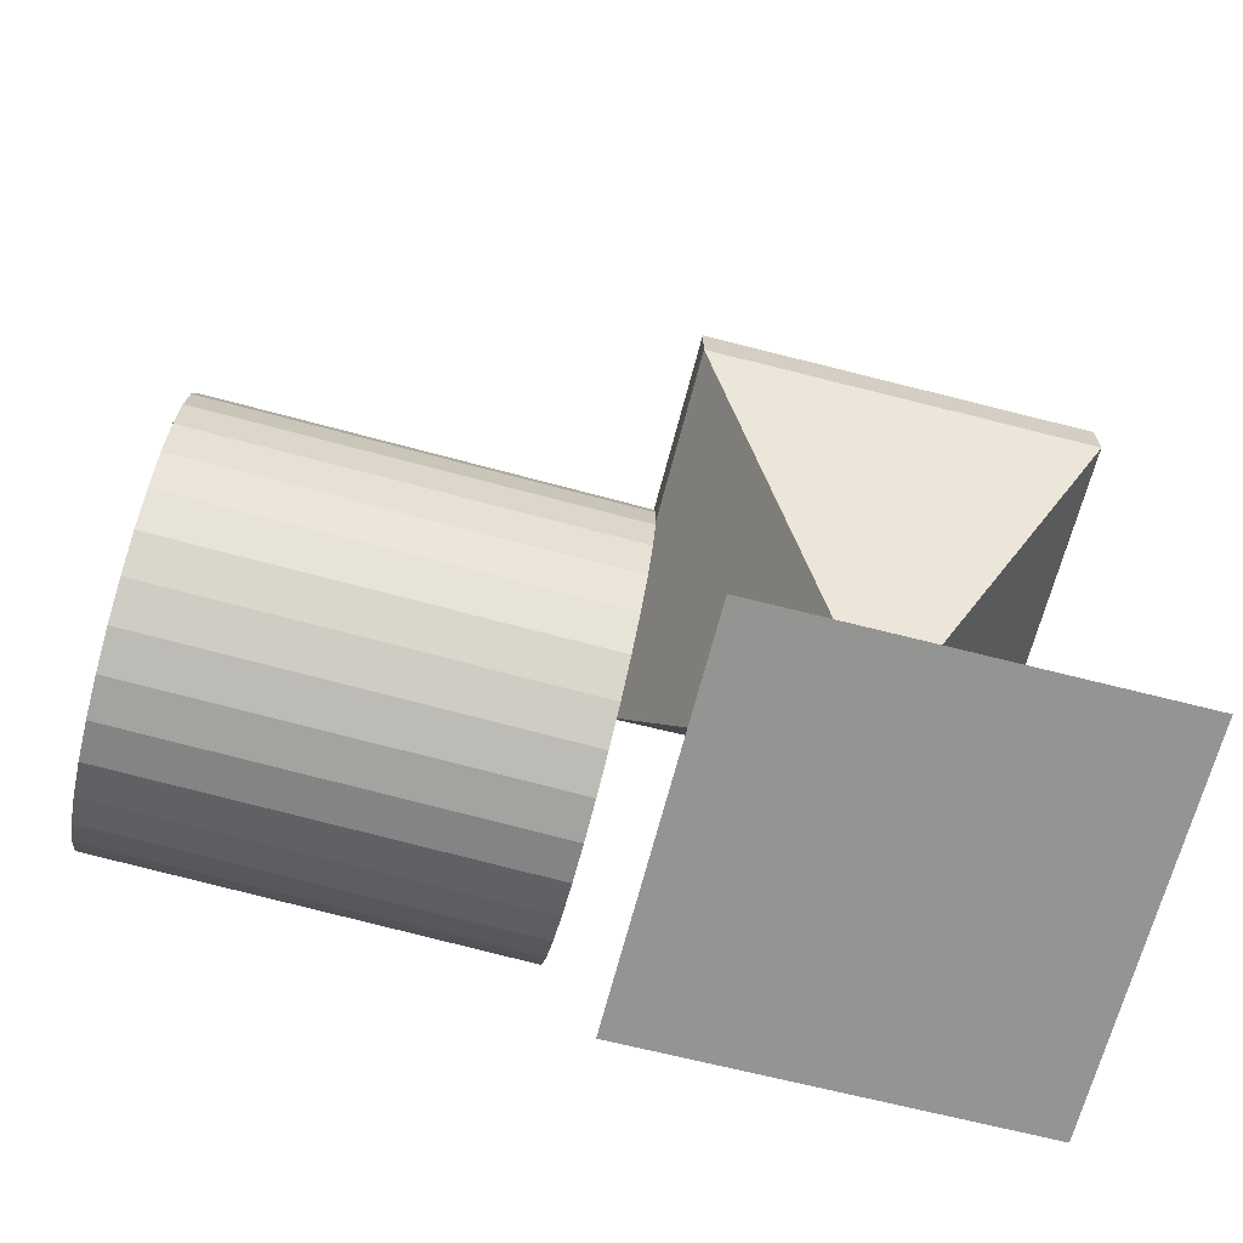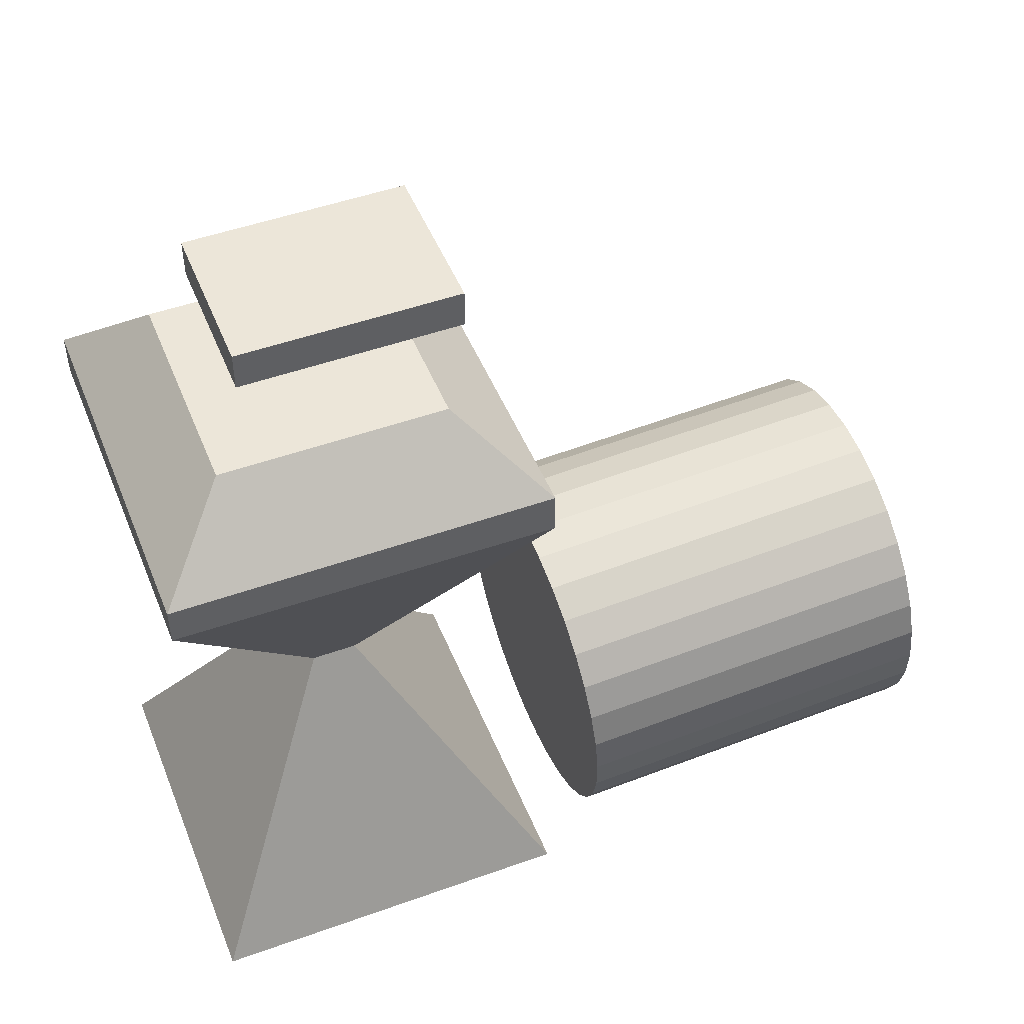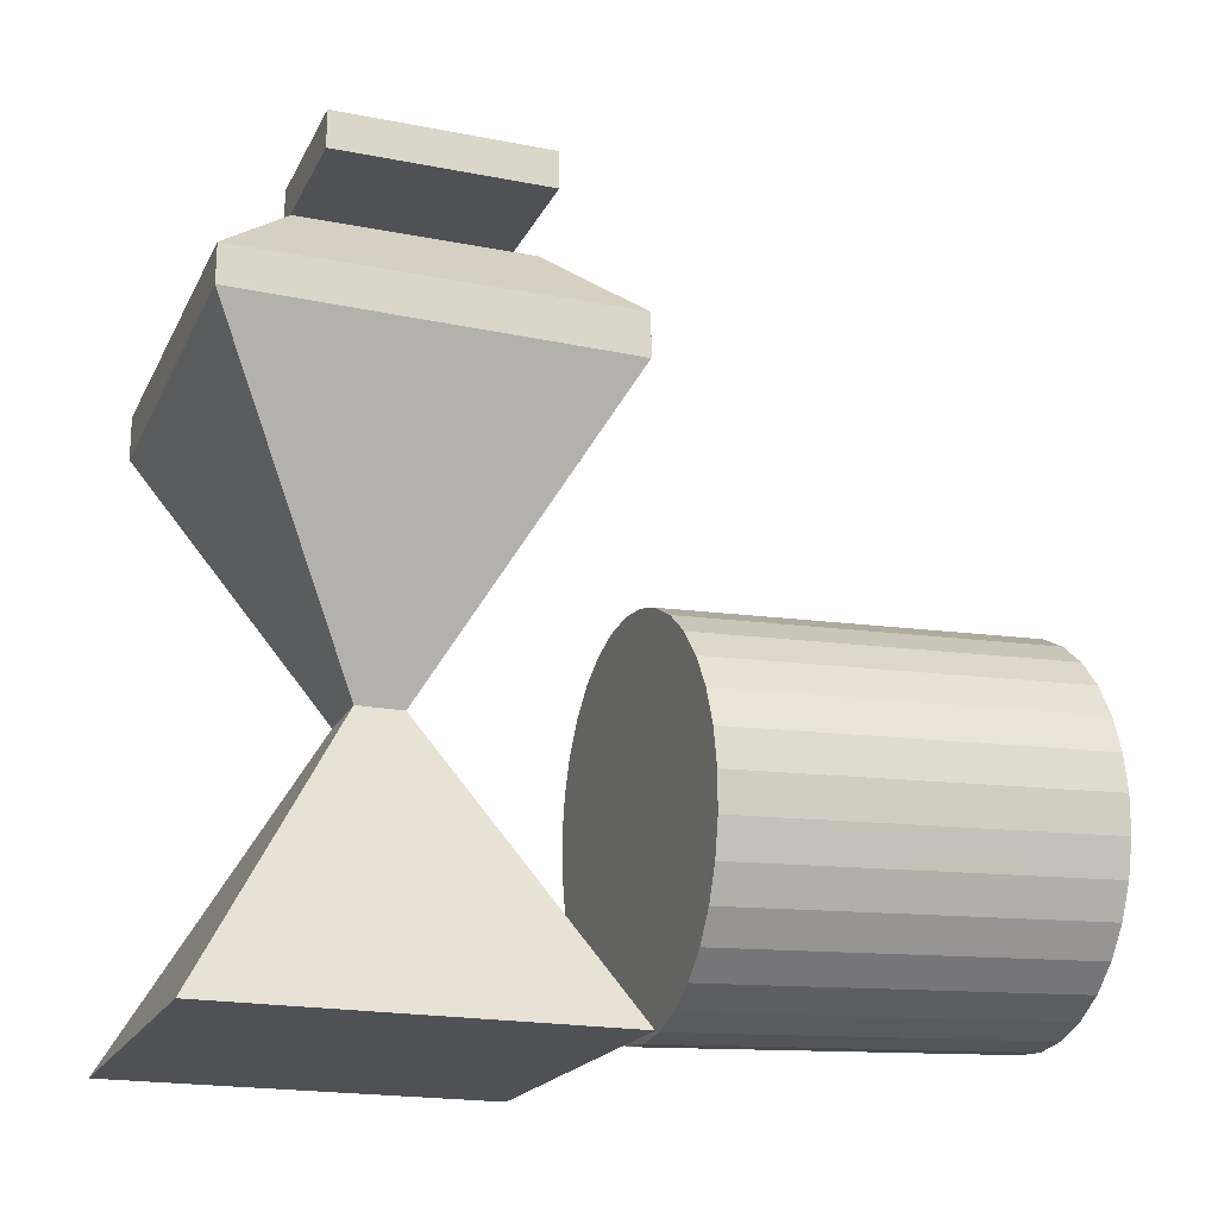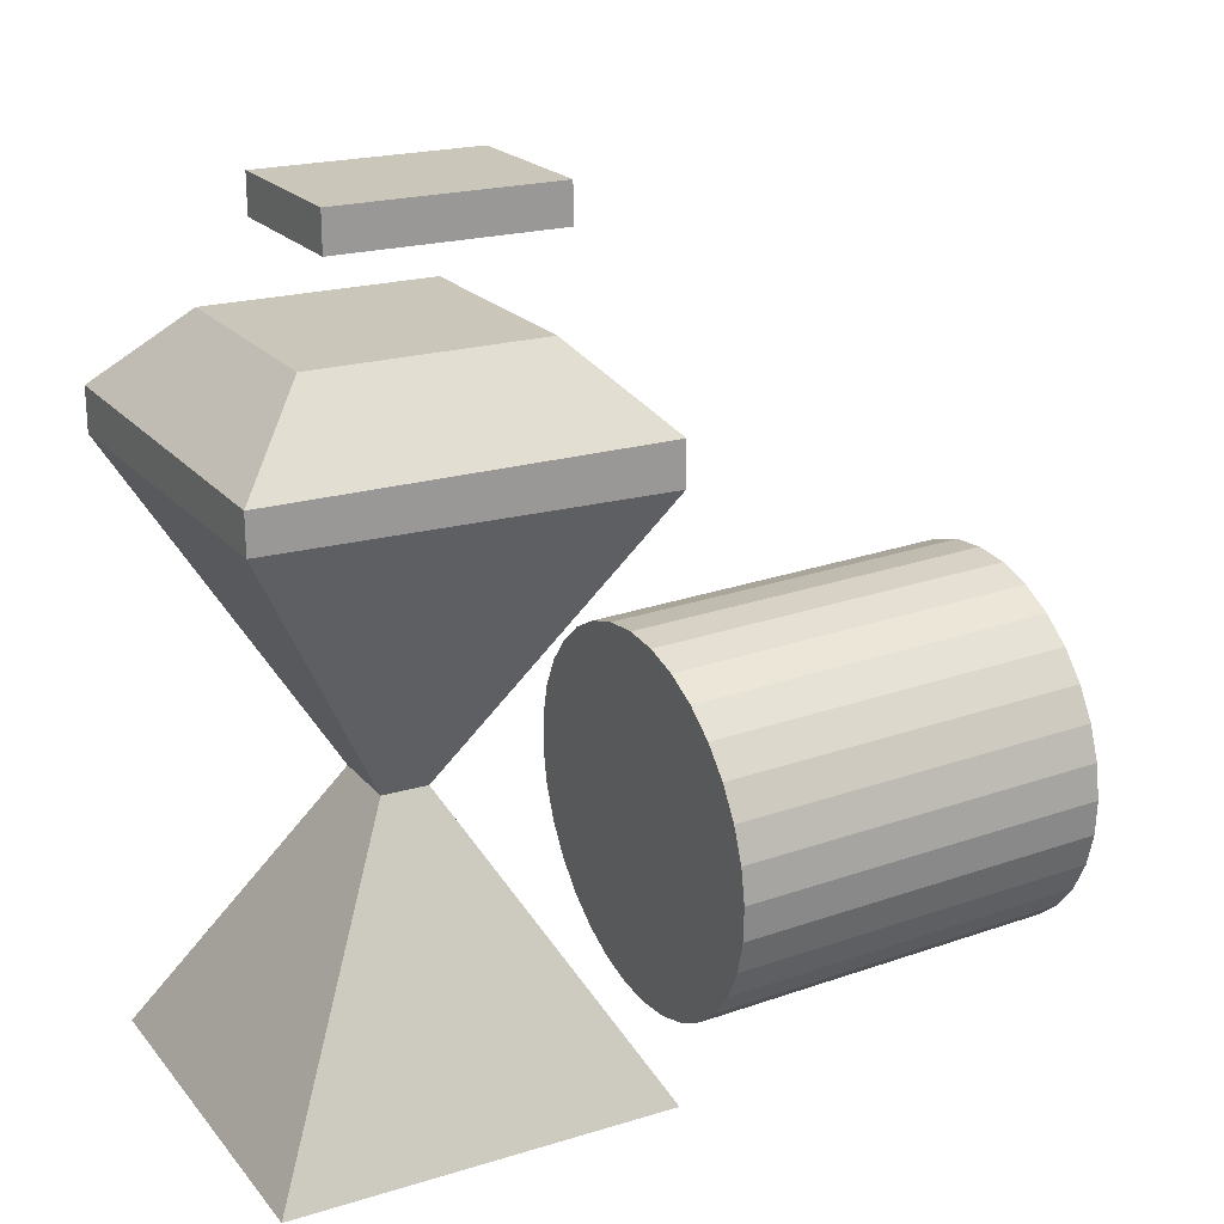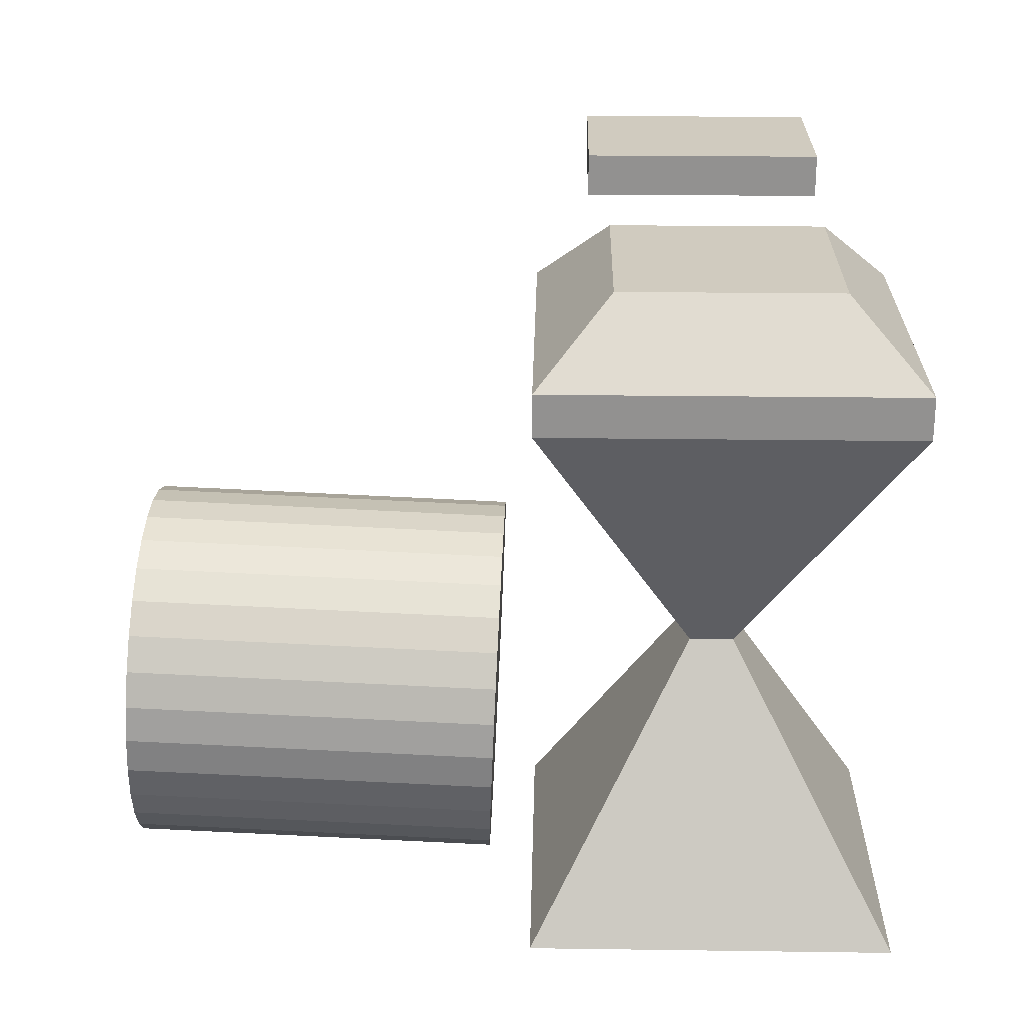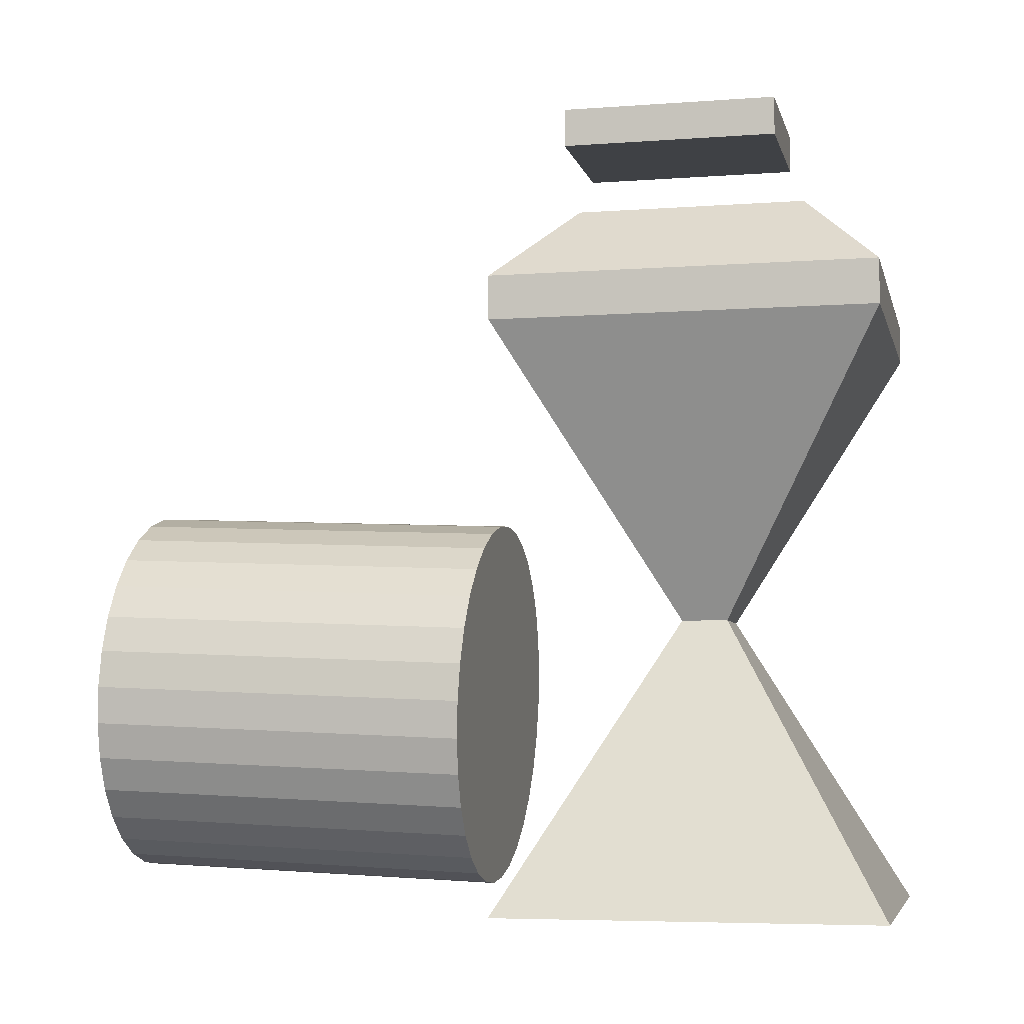
<metadata>
{"format":"obj","ext":"obj","renderer":"f3d","projection":"perspective","resolution":1024,"background":"white","views":[{"elev":-66.9,"azim":-104.4,"up":"+Y"},{"elev":49.0,"azim":68.3,"up":"+Y"},{"elev":-19.5,"azim":69.9,"up":"+Y"},{"elev":21.1,"azim":61.6,"up":"+Y"},{"elev":23.7,"azim":-88.7,"up":"+Y"},{"elev":-5.7,"azim":-77.2,"up":"+Y"}]}
</metadata>
<code>
o Cube
v 1 2.054 -1
v 1 -1 -1
v 1 2.082 1
v 1 -1 1
v -1 2.054 -1
v -1 -1 -1
v -1 2.054 1
v -1 -1 1
v 0.192 0.5268 -0.1213
v -0.192 0.5268 0.1213
v 0.192 0.5268 0.1213
v -0.192 0.5268 -0.1213
v -0.3467 3.125 0.4205
v -0.3467 3.328 0.4205
v -0.3467 3.125 -0.7278
v -0.3467 3.328 -0.7278
v 1 2.284 1
v 0.5944 2.689 0.5944
v -0.5944 2.689 0.5944
v -1 2.284 1
v 1 2.284 -1
v 0.5944 2.689 -0.5944
v -0.5944 2.689 -0.5944
v -1 2.284 -1
v 0.4904 3.328 -0.7278
v 0.4904 3.125 -0.7278
v 0.4904 3.328 0.4205
v 0.4904 3.125 0.4205
f 16 15 13 14
f 11 3 7 10
f 10 7 5 12
f 6 2 4 8
f 9 1 3 11
f 12 5 1 9
f 6 12 9 2
f 2 9 11 4
f 8 10 12 6
f 4 11 10 8
f 3 1 21 17
f 22 23 19 18
f 1 5 24 21
f 5 7 20 24
f 18 19 20 17
f 22 18 17 21
f 19 23 24 20
f 23 22 21 24
f 7 3 17 20
f 14 13 28 27
f 27 28 26 25
f 25 26 15 16
f 14 27 25 16
f 28 13 15 26
o Cylinder
v 0.2021 1.174 -3.168
v 0.2021 1.092 -1.169
v 0.3972 1.155 -3.168
v 0.3972 1.072 -1.17
v 0.5848 1.098 -3.171
v 0.5848 1.016 -1.172
v 0.7577 1.006 -3.175
v 0.7577 0.9232 -1.176
v 0.9093 0.8813 -3.18
v 0.9093 0.799 -1.181
v 1.034 0.7299 -3.186
v 1.034 0.6475 -1.188
v 1.126 0.5571 -3.193
v 1.126 0.4748 -1.195
v 1.183 0.3697 -3.201
v 1.183 0.2874 -1.202
v 1.202 0.1748 -3.209
v 1.202 0.09244 -1.21
v 1.183 -0.02016 -3.217
v 1.183 -0.1025 -1.218
v 1.126 -0.2076 -3.225
v 1.126 -0.2899 -1.226
v 1.034 -0.3803 -3.232
v 1.034 -0.4627 -1.233
v 0.9093 -0.5317 -3.238
v 0.9093 -0.6141 -1.24
v 0.7577 -0.656 -3.243
v 0.7577 -0.7383 -1.245
v 0.5848 -0.7483 -3.247
v 0.5848 -0.8307 -1.248
v 0.3972 -0.8052 -3.249
v 0.3972 -0.8875 -1.251
v 0.2021 -0.8244 -3.25
v 0.2021 -0.9067 -1.252
v 0.007053 -0.8052 -3.249
v 0.007053 -0.8875 -1.251
v -0.1805 -0.7483 -3.247
v -0.1805 -0.8307 -1.248
v -0.3534 -0.656 -3.243
v -0.3534 -0.7383 -1.245
v -0.505 -0.5317 -3.238
v -0.505 -0.6141 -1.24
v -0.6293 -0.3803 -3.232
v -0.6293 -0.4627 -1.233
v -0.7217 -0.2076 -3.225
v -0.7217 -0.2899 -1.226
v -0.7786 -0.02016 -3.217
v -0.7786 -0.1025 -1.218
v -0.7979 0.1748 -3.209
v -0.7979 0.09244 -1.21
v -0.7786 0.3697 -3.201
v -0.7786 0.2874 -1.202
v -0.7217 0.5571 -3.193
v -0.7217 0.4748 -1.195
v -0.6293 0.7299 -3.186
v -0.6293 0.6475 -1.188
v -0.505 0.8813 -3.18
v -0.505 0.799 -1.181
v -0.3534 1.006 -3.175
v -0.3534 0.9232 -1.176
v -0.1805 1.098 -3.171
v -0.1805 1.016 -1.172
v 0.007053 1.155 -3.168
v 0.007053 1.072 -1.17
f 29 30 32 31
f 31 32 34 33
f 33 34 36 35
f 35 36 38 37
f 37 38 40 39
f 39 40 42 41
f 41 42 44 43
f 43 44 46 45
f 45 46 48 47
f 47 48 50 49
f 49 50 52 51
f 51 52 54 53
f 53 54 56 55
f 55 56 58 57
f 57 58 60 59
f 59 60 62 61
f 61 62 64 63
f 63 64 66 65
f 65 66 68 67
f 67 68 70 69
f 69 70 72 71
f 71 72 74 73
f 73 74 76 75
f 75 76 78 77
f 77 78 80 79
f 79 80 82 81
f 81 82 84 83
f 83 84 86 85
f 85 86 88 87
f 87 88 90 89
f 32 30 92 90 88 86 84 82 80 78 76 74 72 70 68 66 64 62 60 58 56 54 52 50 48 46 44 42 40 38 36 34
f 89 90 92 91
f 91 92 30 29
f 29 31 33 35 37 39 41 43 45 47 49 51 53 55 57 59 61 63 65 67 69 71 73 75 77 79 81 83 85 87 89 91

</code>
